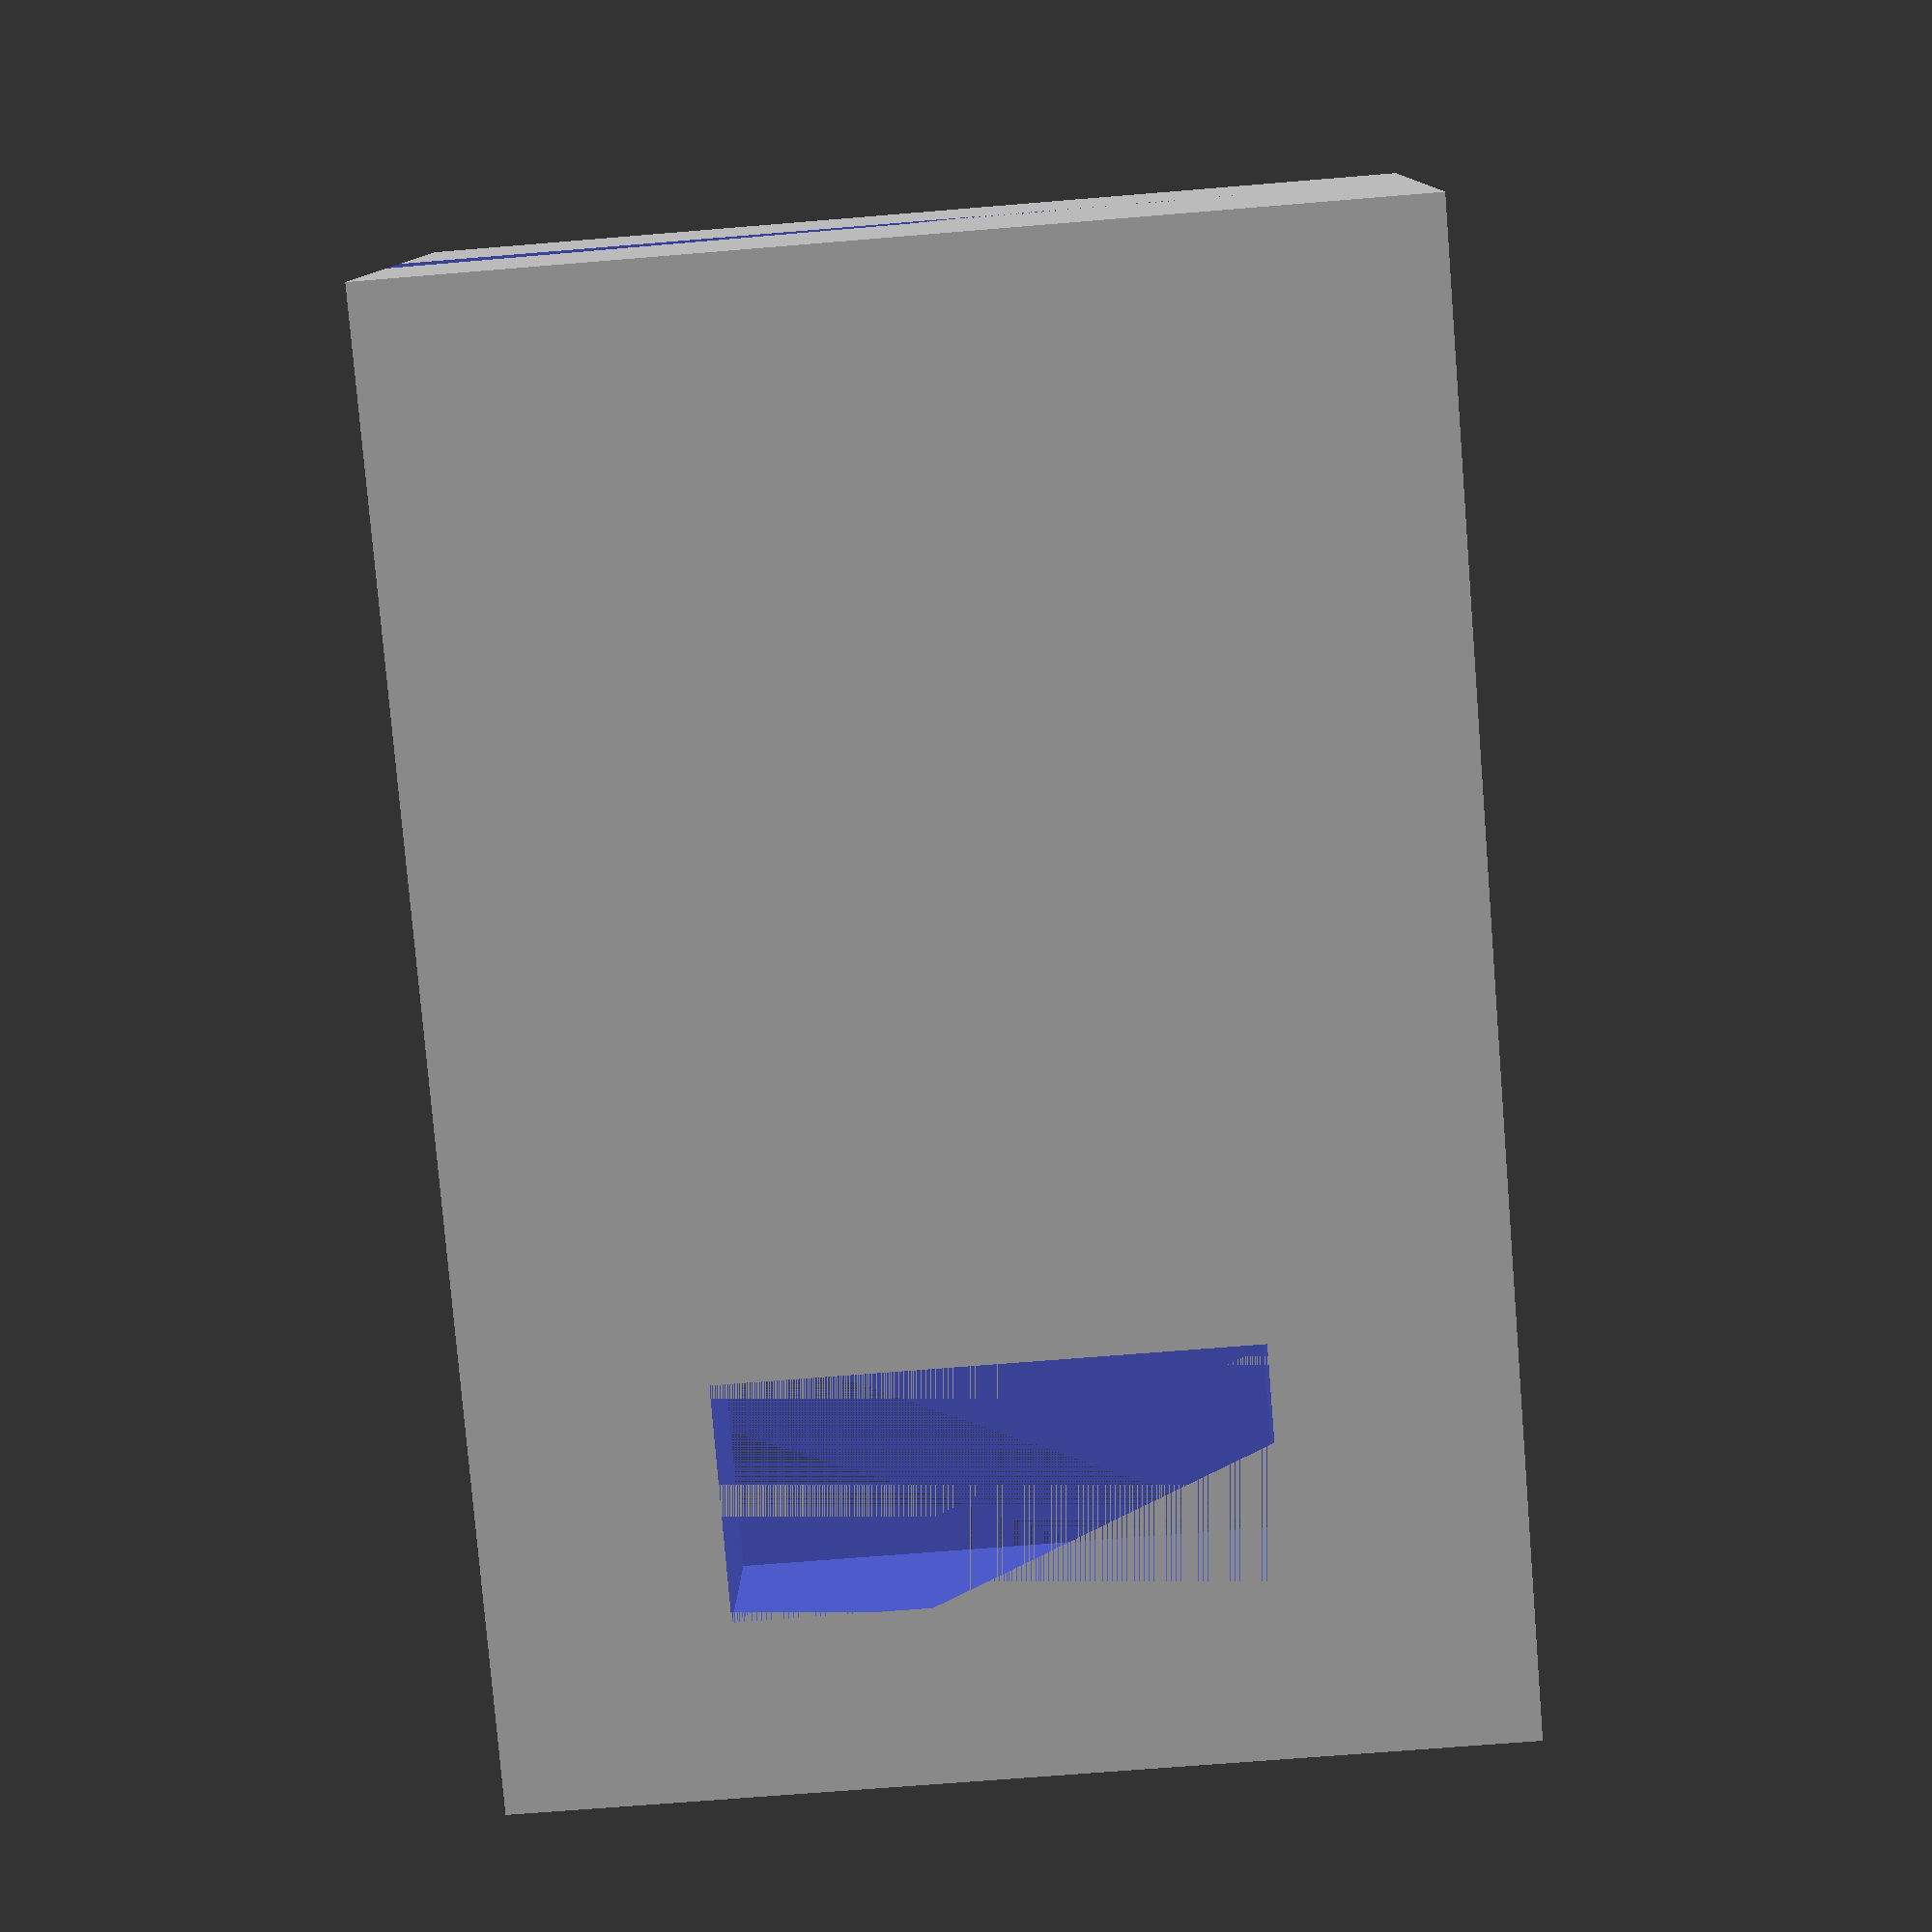
<openscad>
width = 7;
slot = 0.85;
height = width * 2;
tooth_height = (width - 2)/2;
tooth_step = tooth_height - (slot/2)/2;

inside = false;
shell = true;

if (inside) {
    linear_extrude(height) {
        difference() {
            square([height, width]);
            translate([height - 1 - tooth_height, (width - (slot + 0.1)) / 2]) {
                square([tooth_height, slot + 0.1]);
            }
            for (i = [tooth_height:tooth_step:height-1]) {
                polygon([[i, width/2], [i-tooth_height, 1], [i-tooth_height,width-1]]);
            }
        }
    }
}

hole_width = width;
hole_height = height + 1;

if (shell) {
    difference() {
        cube([hole_height + 3, hole_width + 4, hole_height + 2]);
        translate([1,2,1]) {
            cube([hole_height, hole_width, hole_height + 2]);
        }
        translate([1,2,1]) {
            cube([hole_height, hole_width, hole_height + 2]);
        }
        translate([0, (hole_width + 4 - slot * 2) / 2, 0]) {
            cube([hole_height, slot * 2, hole_height + 2]);
        }
    }
    difference() {
        translate([hole_height + 3, 0, 0]) {
            cube([7, 3, hole_height + 2]);
        }
        translate([hole_height + 3, 0, 4]) {
            cube([4, 3, hole_height + 2 - 8]);
        }
    }
}

</openscad>
<views>
elev=246.8 azim=192.5 roll=265.2 proj=p view=solid
</views>
